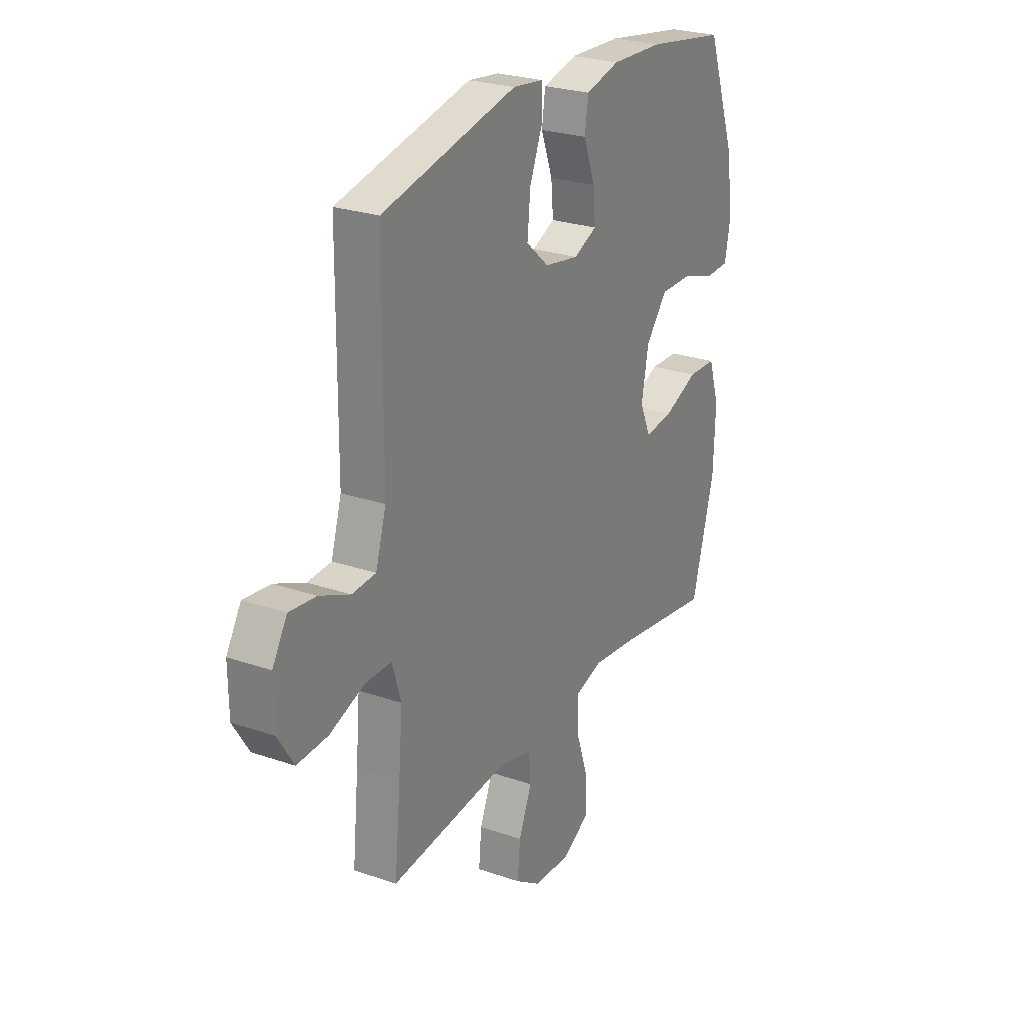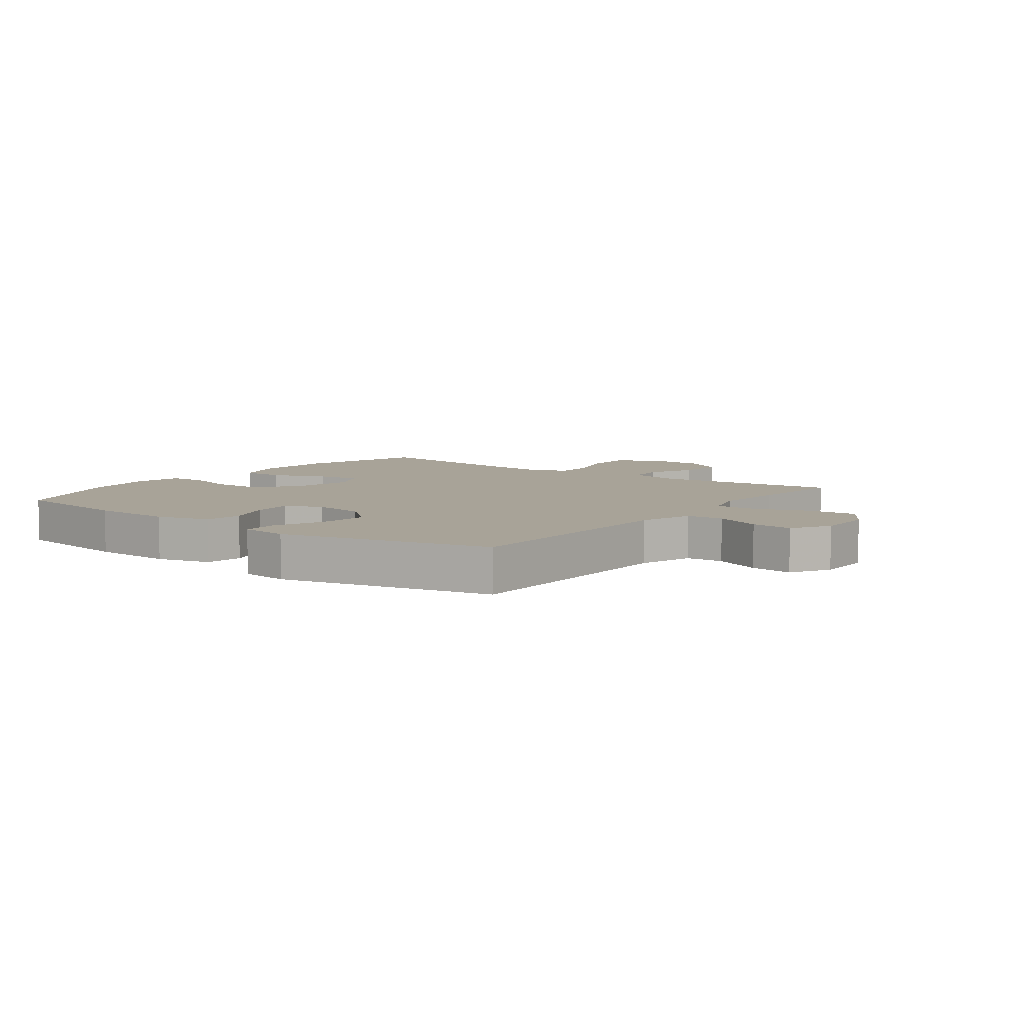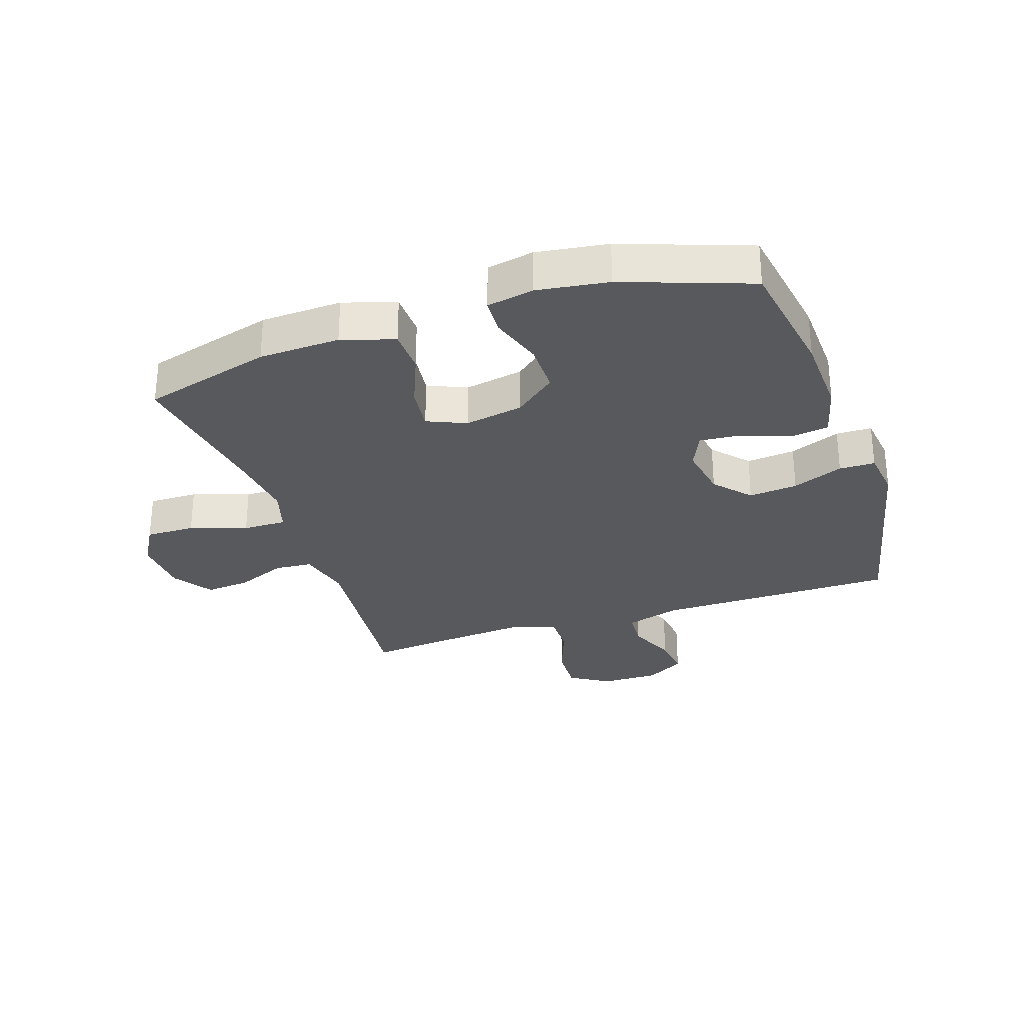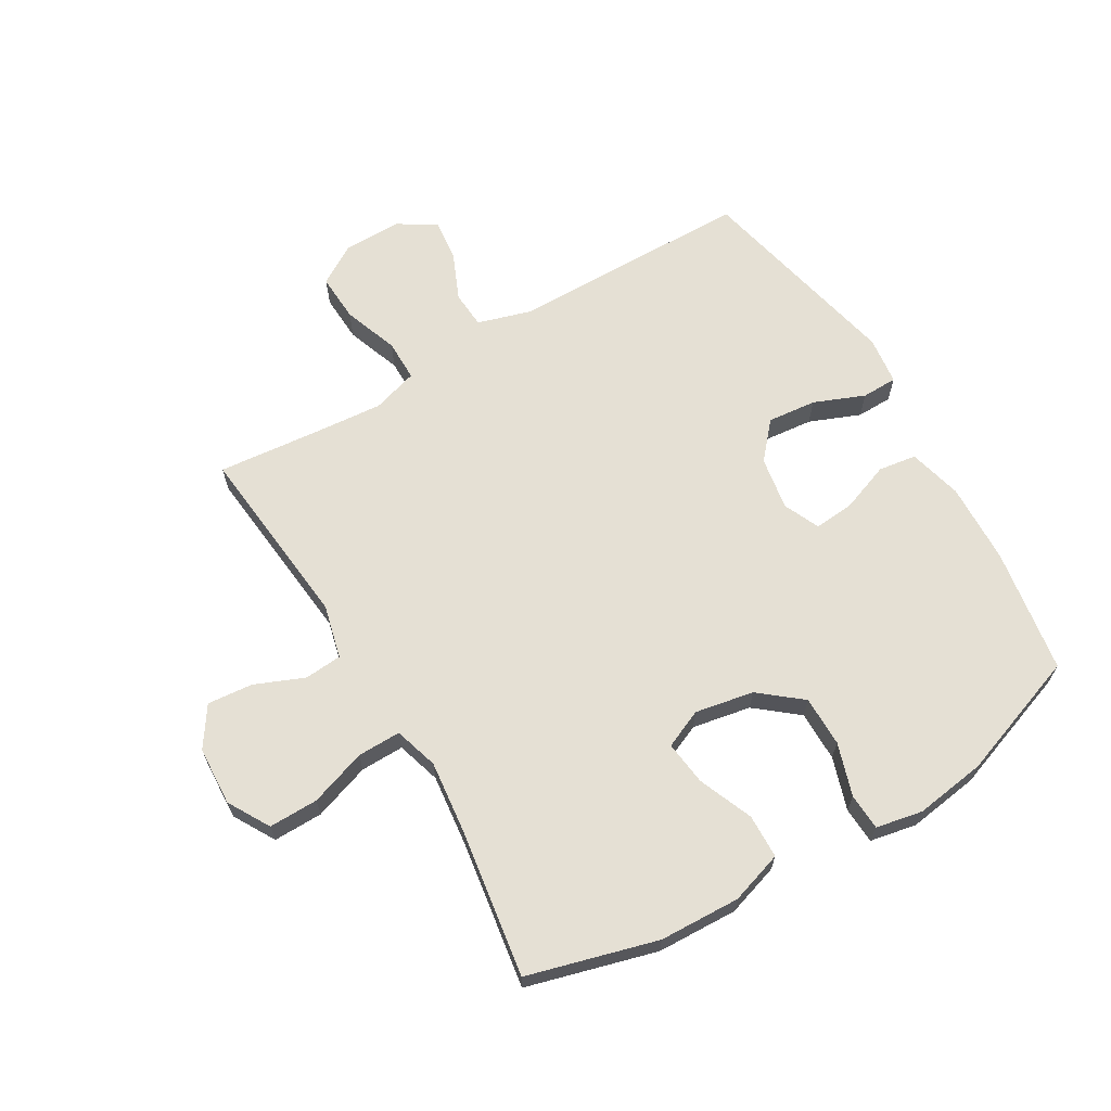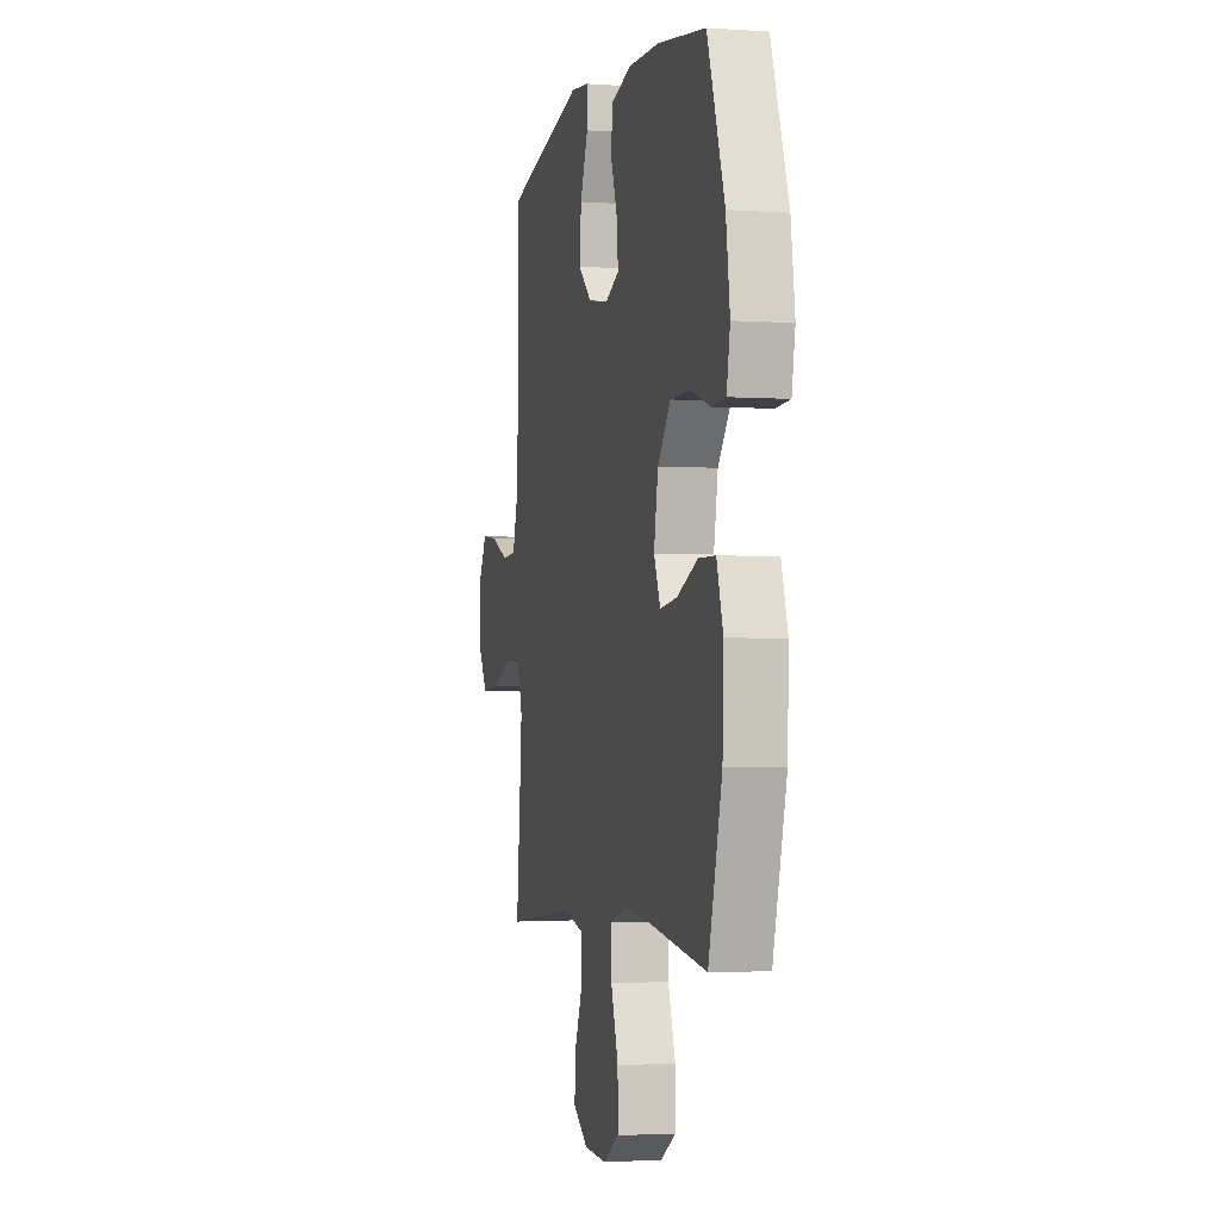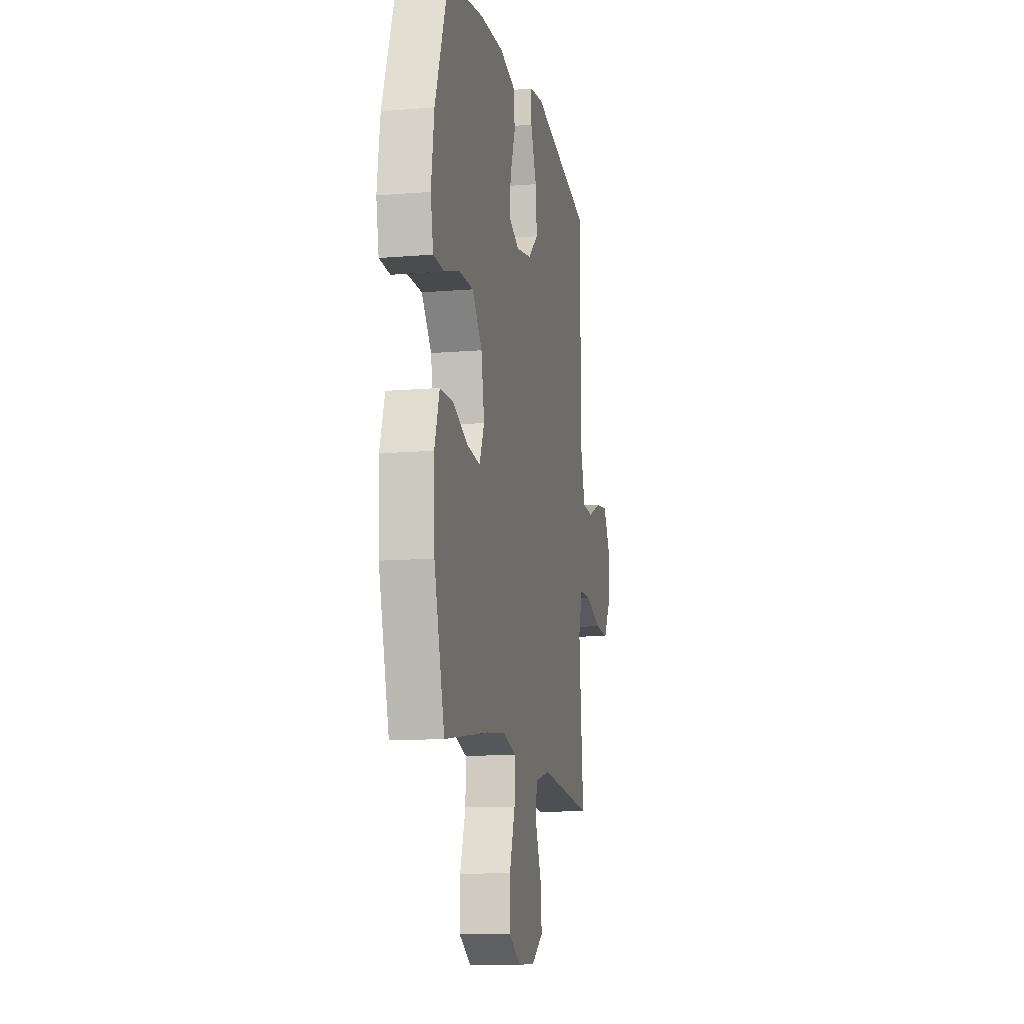
<metadata>
{"format":"obj","ext":"obj","renderer":"f3d","projection":"perspective","resolution":1024,"background":"white","views":[{"elev":25.6,"azim":118.9,"up":"+Z"},{"elev":6.9,"azim":36.8,"up":"+Y"},{"elev":-29.4,"azim":-71.4,"up":"+Y"},{"elev":65.5,"azim":-120.5,"up":"+Y"},{"elev":-2.9,"azim":-103.3,"up":"+Z"},{"elev":-12.0,"azim":-78.6,"up":"+Z"}]}
</metadata>
<code>
v -0.5 0.07 0.5
v -0.293 0.07 0.533
v -0.158 0.07 0.538
v -0.069 0.07 0.515
v -0.06 0.07 0.452
v -0.09 0.07 0.371
v -0.096 0.07 0.304
v -0.036 0.07 0.277
v 0.053 0.07 0.292
v 0.112 0.07 0.344
v 0.104 0.07 0.425
v 0.07 0.07 0.509
v 0.071 0.07 0.568
v 0.151 0.07 0.578
v 0.5 0.07 0.5
v 0.503 0.07 0.101
v 0.53 0.07 0.011
v 0.592 0.07 0.007
v 0.671 0.07 0.041
v 0.741 0.07 0.049
v 0.779 0.07 -0.015
v 0.778 0.07 -0.111
v 0.737 0.07 -0.177
v 0.657 0.07 -0.173
v 0.566 0.07 -0.14
v 0.497 0.07 -0.14
v 0.474 0.07 -0.216
v 0.484 0.07 -0.335
v 0.5 0.07 -0.5
v 0.191 0.07 -0.469
v 0.102 0.07 -0.491
v 0.097 0.07 -0.553
v 0.131 0.07 -0.635
v 0.138 0.07 -0.71
v 0.072 0.07 -0.754
v -0.026 0.07 -0.759
v -0.095 0.07 -0.719
v -0.094 0.07 -0.637
v -0.062 0.07 -0.543
v -0.061 0.07 -0.471
v -0.134 0.07 -0.449
v -0.249 0.07 -0.462
v -0.5 0.07 -0.5
v -0.559 0.07 -0.286
v -0.564 0.07 -0.152
v -0.536 0.07 -0.065
v -0.463 0.07 -0.063
v -0.373 0.07 -0.1
v -0.299 0.07 -0.109
v -0.271 0.07 -0.045
v -0.289 0.07 0.052
v -0.345 0.07 0.121
v -0.429 0.07 0.121
v -0.516 0.07 0.093
v -0.577 0.07 0.096
v -0.592 0.07 0.173
v -0.575 0.07 0.291
v -0.5 0 0.5
v -0.293 0 0.533
v -0.158 0 0.538
v -0.069 0 0.515
v -0.06 0 0.452
v -0.09 0 0.371
v -0.096 0 0.304
v -0.036 0 0.277
v 0.053 0 0.292
v 0.112 0 0.344
v 0.104 0 0.425
v 0.07 0 0.509
v 0.071 0 0.568
v 0.151 0 0.578
v 0.5 0 0.5
v 0.503 0 0.101
v 0.53 0 0.011
v 0.592 0 0.007
v 0.671 0 0.041
v 0.741 0 0.049
v 0.779 0 -0.015
v 0.778 0 -0.111
v 0.737 0 -0.177
v 0.657 0 -0.173
v 0.566 0 -0.14
v 0.497 0 -0.14
v 0.474 0 -0.216
v 0.484 0 -0.335
v 0.5 0 -0.5
v 0.191 0 -0.469
v 0.102 0 -0.491
v 0.097 0 -0.553
v 0.131 0 -0.635
v 0.138 0 -0.71
v 0.072 0 -0.754
v -0.026 0 -0.759
v -0.095 0 -0.719
v -0.094 0 -0.637
v -0.062 0 -0.543
v -0.061 0 -0.471
v -0.134 0 -0.449
v -0.249 0 -0.462
v -0.5 0 -0.5
v -0.559 0 -0.286
v -0.564 0 -0.152
v -0.536 0 -0.065
v -0.463 0 -0.063
v -0.373 0 -0.1
v -0.299 0 -0.109
v -0.271 0 -0.045
v -0.289 0 0.052
v -0.345 0 0.121
v -0.429 0 0.121
v -0.516 0 0.093
v -0.577 0 0.096
v -0.592 0 0.173
v -0.575 0 0.291
f 4 5 6
f 3 4 6
f 2 3 6
f 1 2 6
f 57 1 6
f 56 57 6
f 55 56 6
f 54 55 6
f 53 54 6
f 52 53 6 7
f 51 52 7 8
f 50 51 8 9
f 49 50 9 10
f 46 47 48
f 45 46 48
f 44 45 48
f 43 44 48
f 42 43 48
f 41 42 48 49
f 40 41 49 10
f 37 38 39
f 36 37 39
f 35 36 39
f 34 35 39
f 33 34 39
f 32 33 39
f 39 40 10
f 32 39 10
f 31 32 10
f 28 29 30
f 30 31 10
f 28 30 10
f 27 28 10
f 23 24 25
f 22 23 25
f 21 22 25
f 20 21 25
f 19 20 25
f 18 19 25
f 17 18 25 26
f 27 10 11
f 26 27 11
f 17 26 11
f 16 17 11
f 14 15 16
f 13 14 16
f 12 13 16
f 11 12 16
f 63 62 61
f 63 61 60
f 63 60 59
f 63 59 58
f 63 58 114
f 63 114 113
f 63 113 112
f 63 112 111
f 63 111 110
f 64 63 110 109
f 65 64 109 108
f 66 65 108 107
f 67 66 107 106
f 105 104 103
f 105 103 102
f 105 102 101
f 105 101 100
f 105 100 99
f 106 105 99 98
f 67 106 98 97
f 96 95 94
f 96 94 93
f 96 93 92
f 96 92 91
f 96 91 90
f 96 90 89
f 67 97 96
f 67 96 89
f 67 89 88
f 87 86 85
f 67 88 87
f 67 87 85
f 67 85 84
f 82 81 80
f 82 80 79
f 82 79 78
f 82 78 77
f 82 77 76
f 82 76 75
f 83 82 75 74
f 68 67 84
f 68 84 83
f 68 83 74
f 68 74 73
f 73 72 71
f 73 71 70
f 73 70 69
f 73 69 68
f 1 58 59 2
f 2 59 60 3
f 3 60 61 4
f 4 61 62 5
f 5 62 63 6
f 6 63 64 7
f 7 64 65 8
f 8 65 66 9
f 9 66 67 10
f 10 67 68 11
f 11 68 69 12
f 12 69 70 13
f 13 70 71 14
f 14 71 72 15
f 15 72 73 16
f 16 73 74 17
f 17 74 75 18
f 18 75 76 19
f 19 76 77 20
f 20 77 78 21
f 21 78 79 22
f 22 79 80 23
f 23 80 81 24
f 24 81 82 25
f 25 82 83 26
f 26 83 84 27
f 27 84 85 28
f 28 85 86 29
f 29 86 87 30
f 30 87 88 31
f 31 88 89 32
f 32 89 90 33
f 33 90 91 34
f 34 91 92 35
f 35 92 93 36
f 36 93 94 37
f 37 94 95 38
f 38 95 96 39
f 39 96 97 40
f 40 97 98 41
f 41 98 99 42
f 42 99 100 43
f 43 100 101 44
f 44 101 102 45
f 45 102 103 46
f 46 103 104 47
f 47 104 105 48
f 48 105 106 49
f 49 106 107 50
f 50 107 108 51
f 51 108 109 52
f 52 109 110 53
f 53 110 111 54
f 54 111 112 55
f 55 112 113 56
f 56 113 114 57
f 57 114 58 1

</code>
